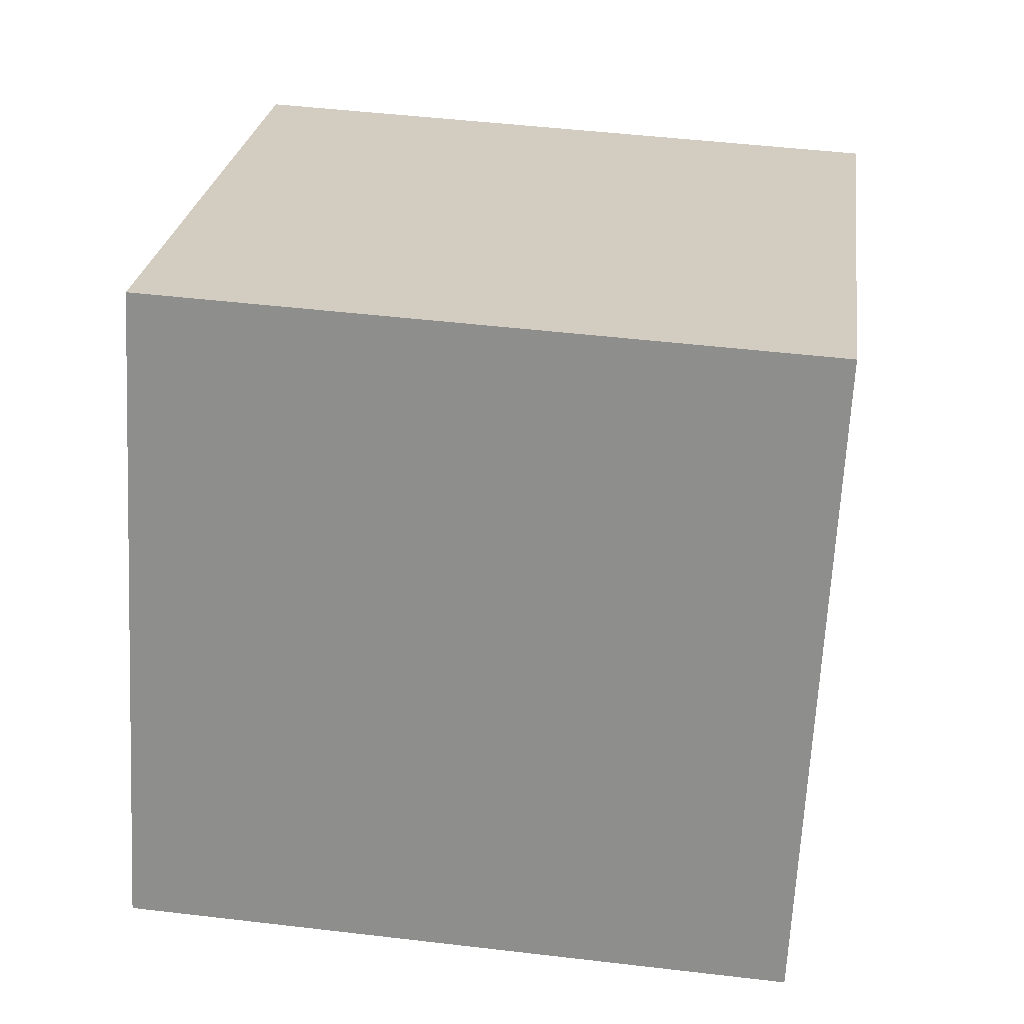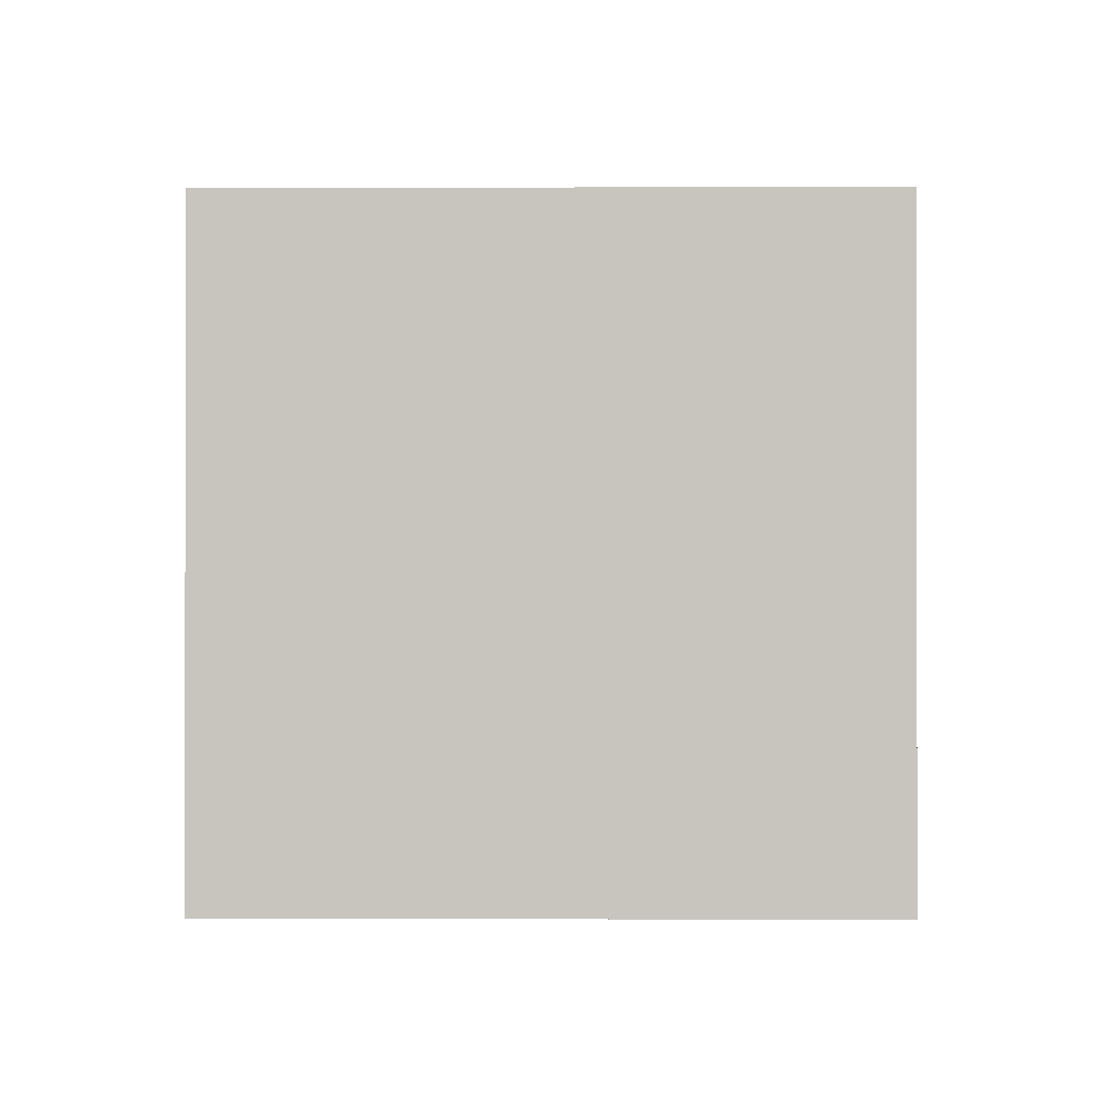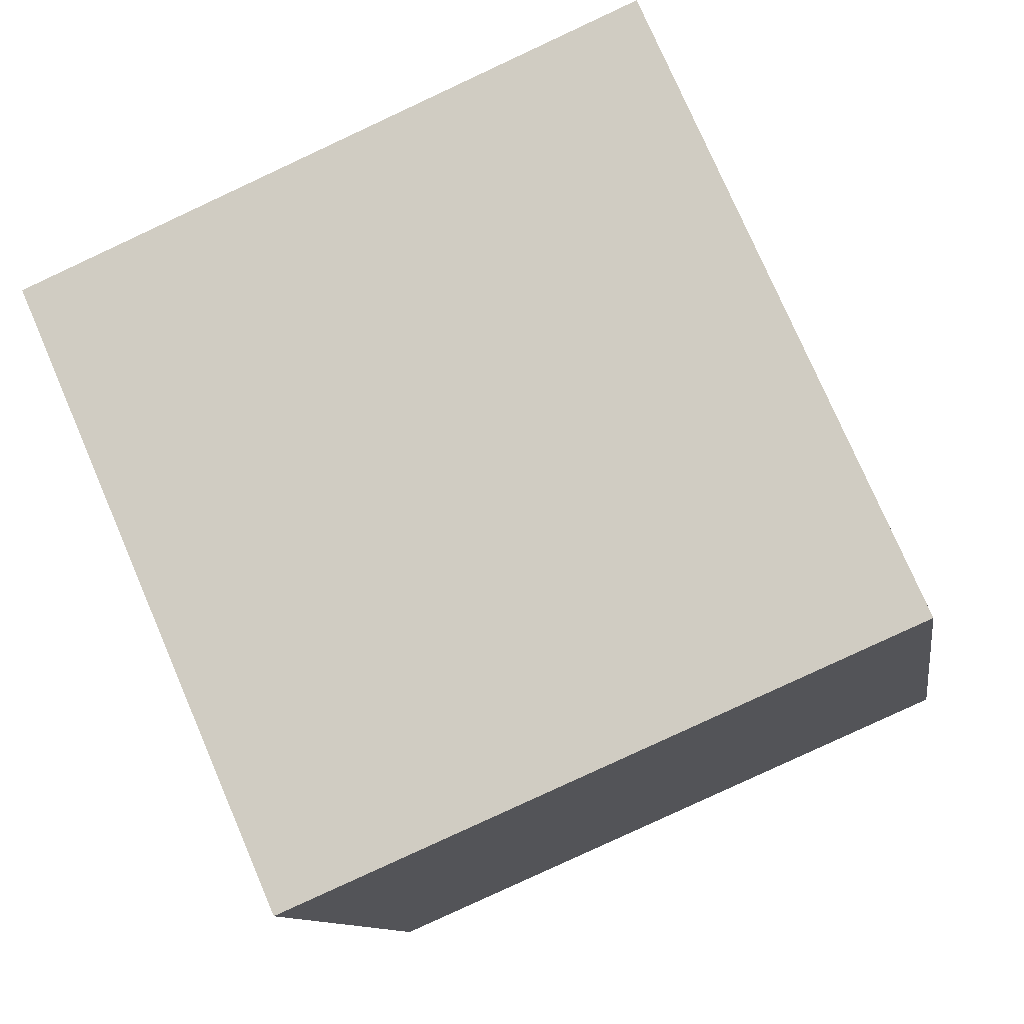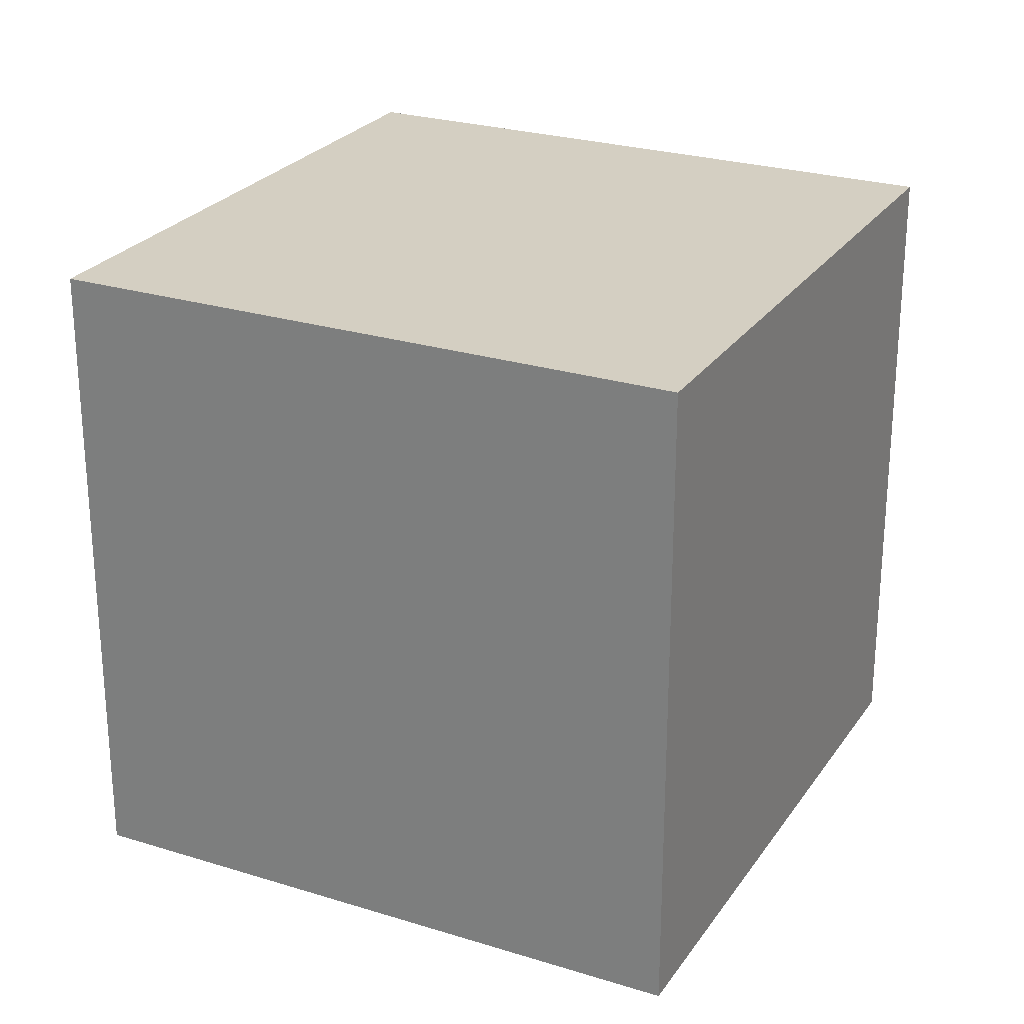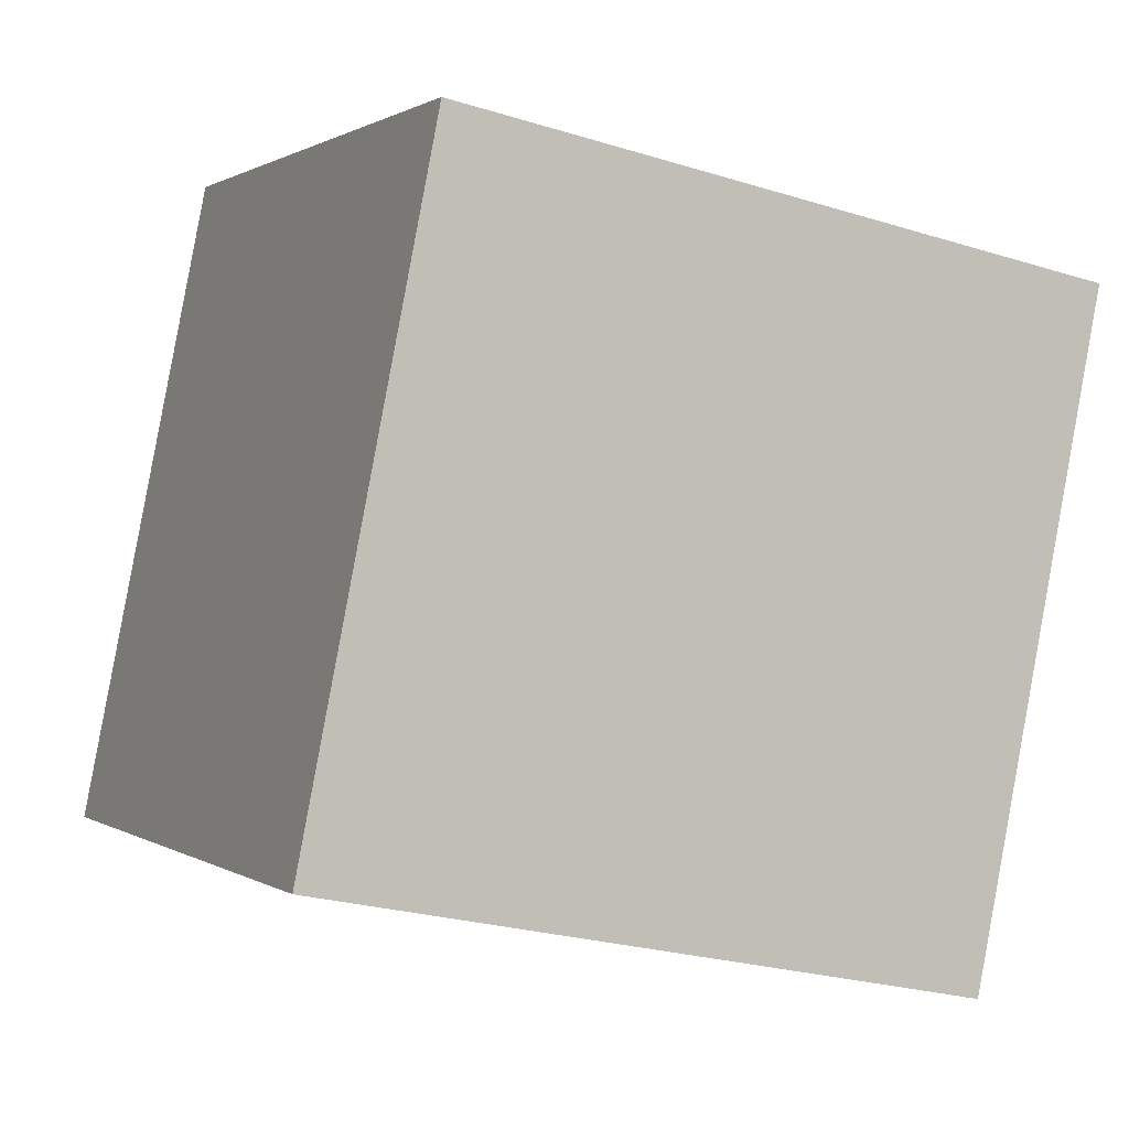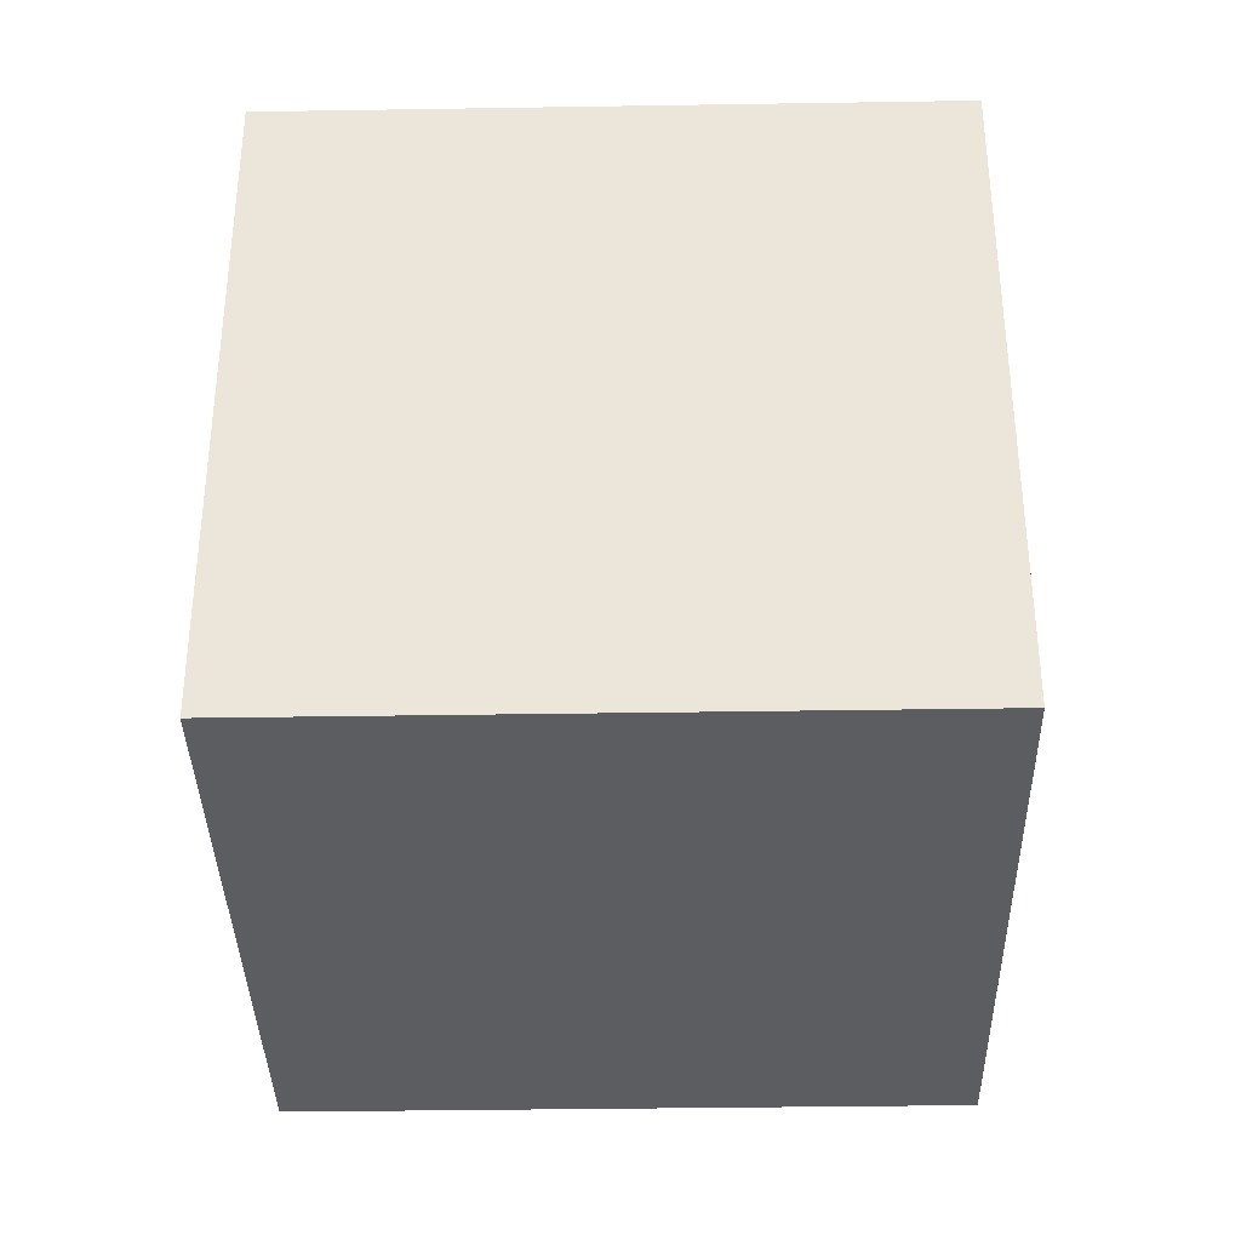
<metadata>
{"format":"obj","ext":"obj","renderer":"f3d","projection":"perspective","resolution":1024,"background":"white","views":[{"elev":47.7,"azim":97.6,"up":"+Y"},{"elev":-0.5,"azim":-155.6,"up":"+Z"},{"elev":-10.7,"azim":8.6,"up":"+Y"},{"elev":25.6,"azim":-40.0,"up":"+Z"},{"elev":-25.2,"azim":-116.6,"up":"+Y"},{"elev":-36.3,"azim":-155.3,"up":"+Z"}]}
</metadata>
<code>
v 0.7831 0.4063 -0.364
v 0.7831 0.4063 0.036
v 0.4163 0.2469 0.036
v 0.7831 0.4063 -0.364
v 0.4163 0.2469 0.036
v 0.4163 0.2469 -0.364
v 0.6237 0.7731 -0.364
v 0.2569 0.6137 -0.364
v 0.2569 0.6137 0.036
v 0.6237 0.7731 -0.364
v 0.2569 0.6137 0.036
v 0.6237 0.7731 0.036
v 0.7831 0.4063 -0.364
v 0.6237 0.7731 -0.364
v 0.6237 0.7731 0.036
v 0.7831 0.4063 -0.364
v 0.6237 0.7731 0.036
v 0.7831 0.4063 0.036
v 0.7831 0.4063 0.036
v 0.6237 0.7731 0.036
v 0.2569 0.6137 0.036
v 0.7831 0.4063 0.036
v 0.2569 0.6137 0.036
v 0.4163 0.2469 0.036
v 0.4163 0.2469 0.036
v 0.2569 0.6137 0.036
v 0.2569 0.6137 -0.364
v 0.4163 0.2469 0.036
v 0.2569 0.6137 -0.364
v 0.4163 0.2469 -0.364
v 0.6237 0.7731 -0.364
v 0.7831 0.4063 -0.364
v 0.4163 0.2469 -0.364
v 0.6237 0.7731 -0.364
v 0.4163 0.2469 -0.364
v 0.2569 0.6137 -0.364
f 1 2 3
f 4 5 6
f 7 8 9
f 10 11 12
f 13 14 15
f 16 17 18
f 19 20 21
f 22 23 24
f 25 26 27
f 28 29 30
f 31 32 33
f 34 35 36

</code>
